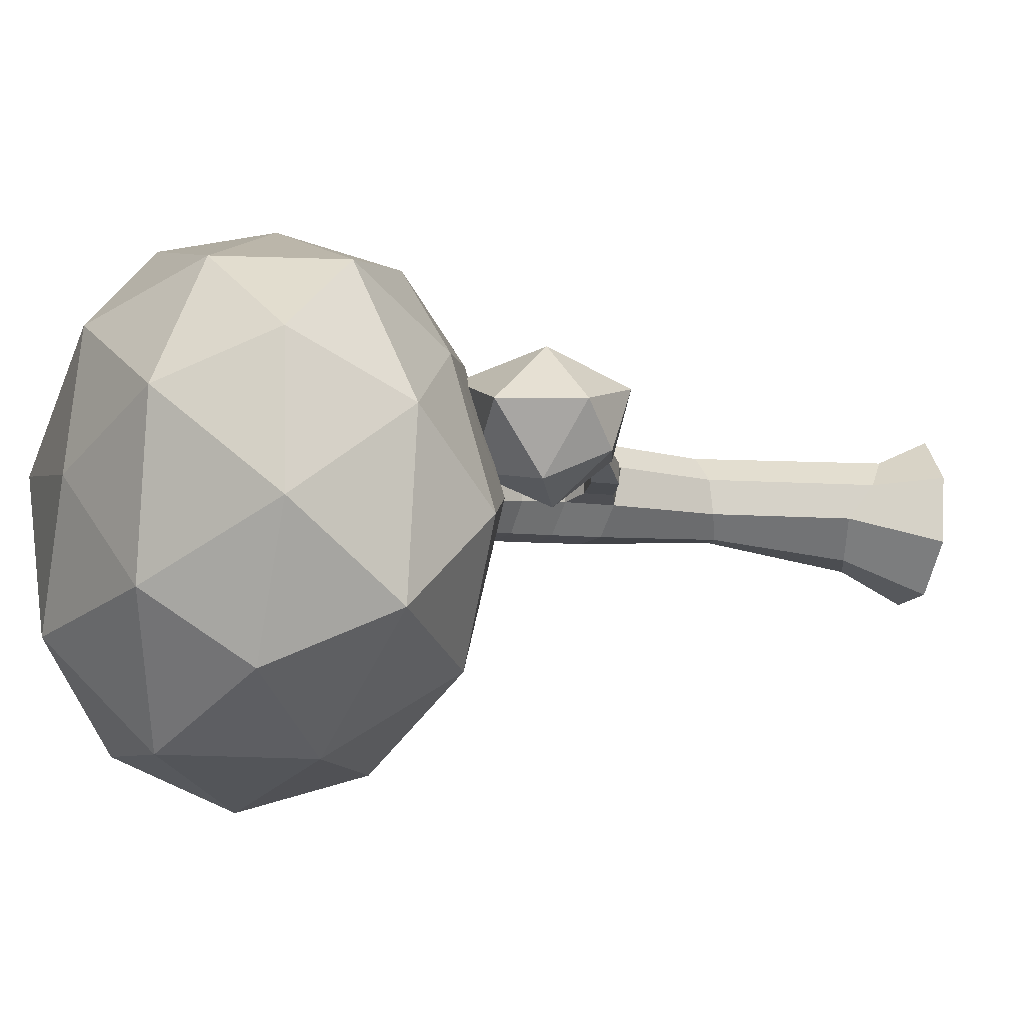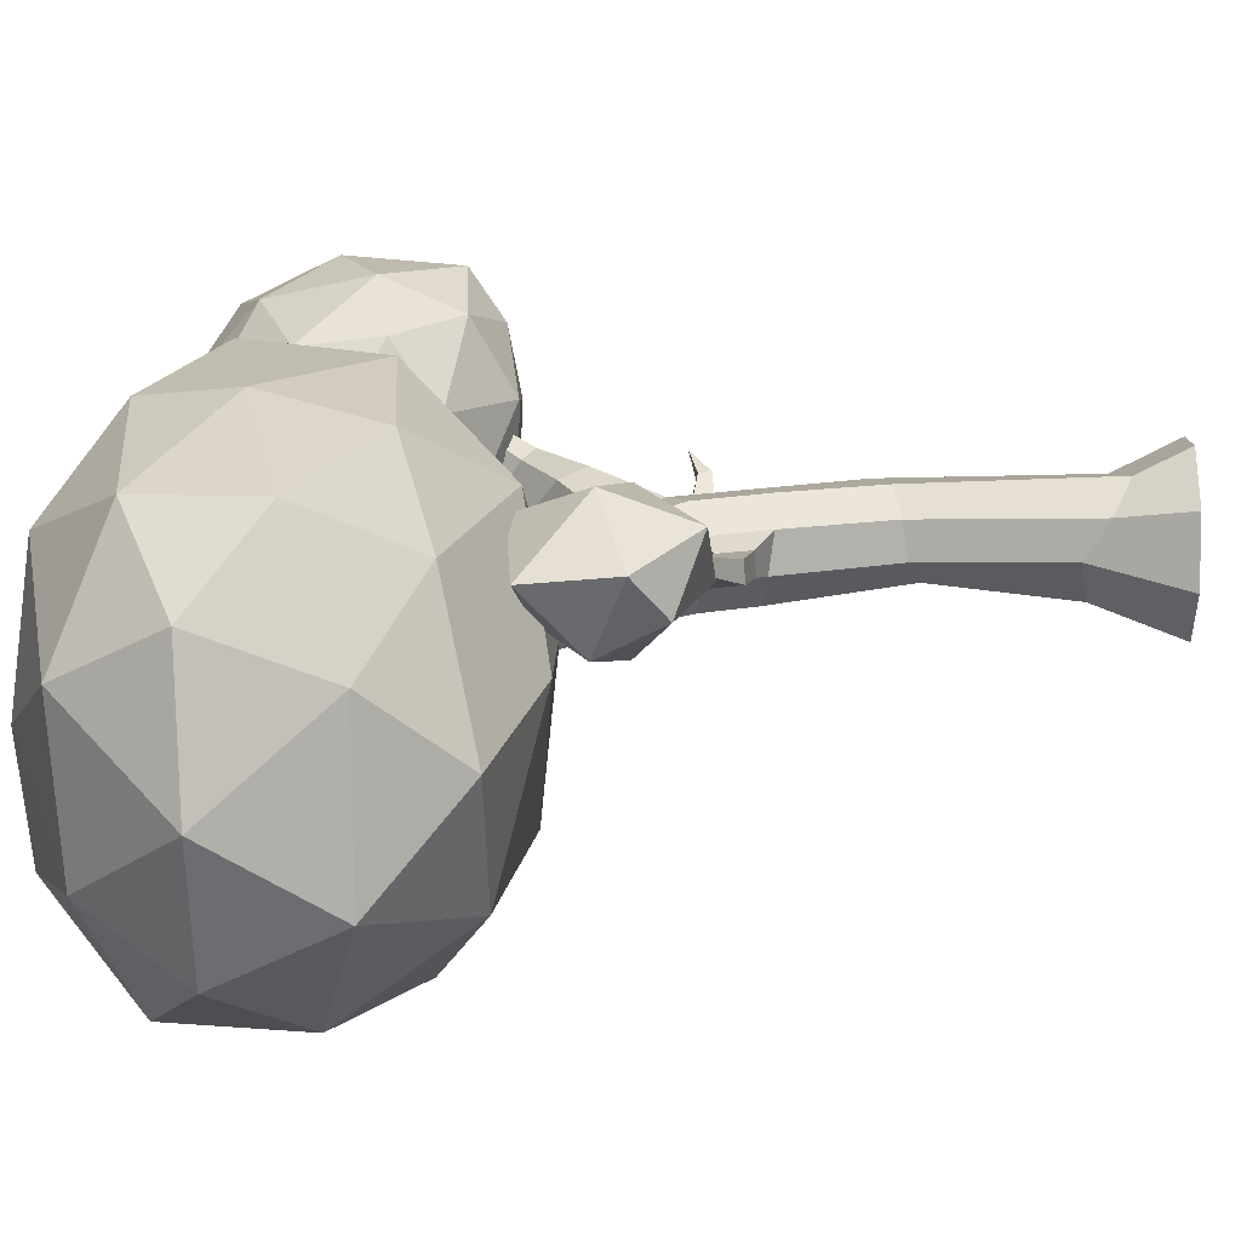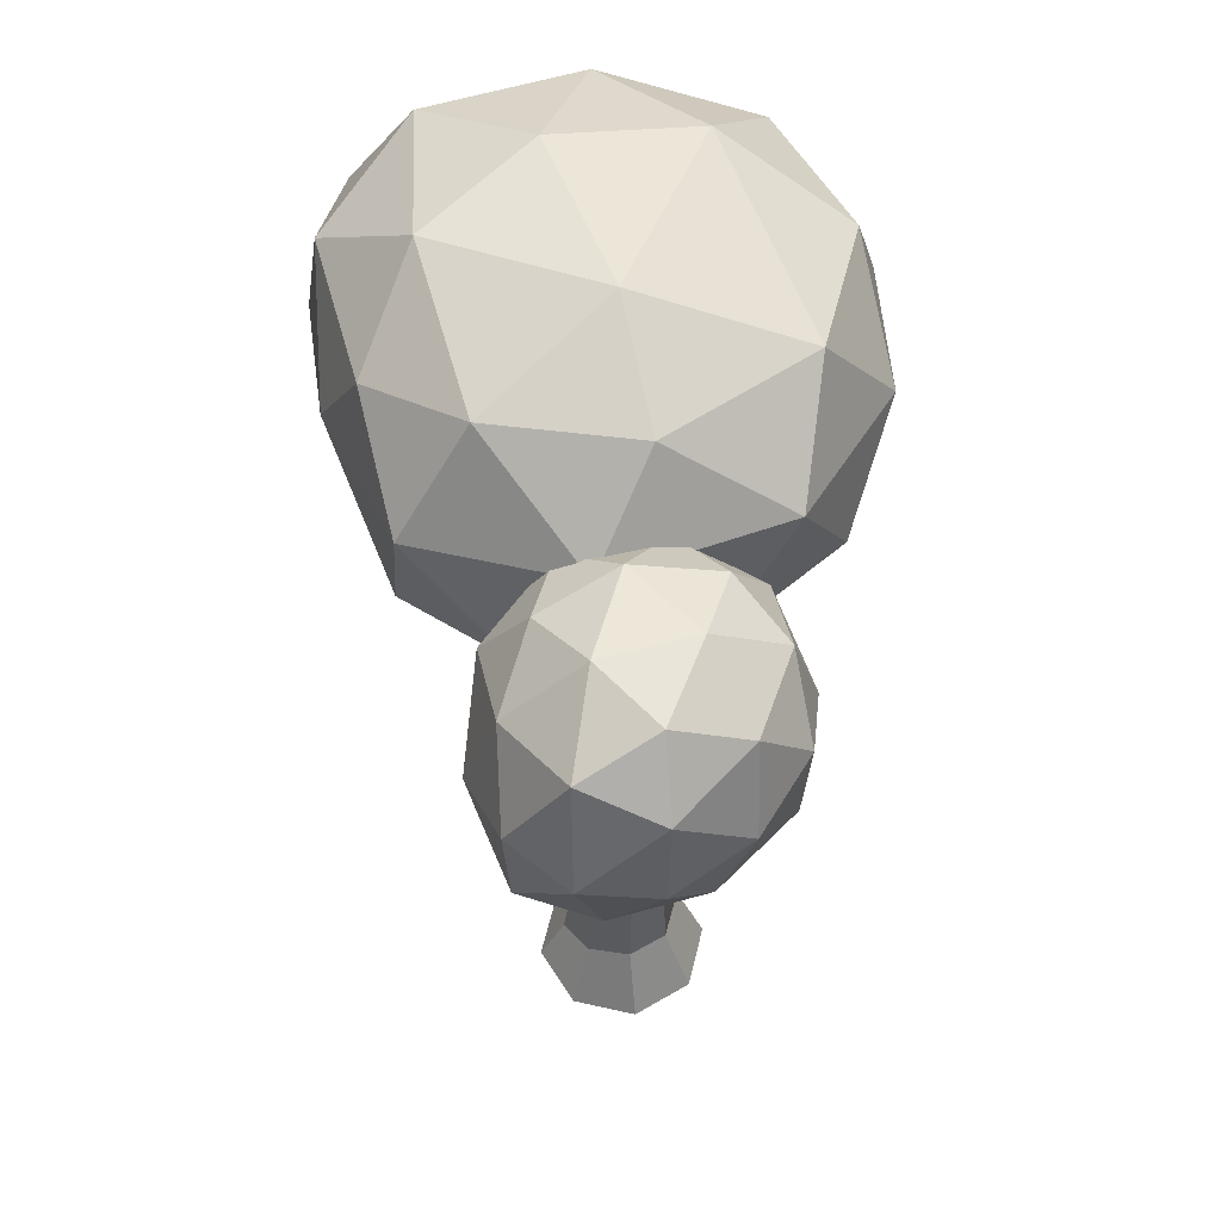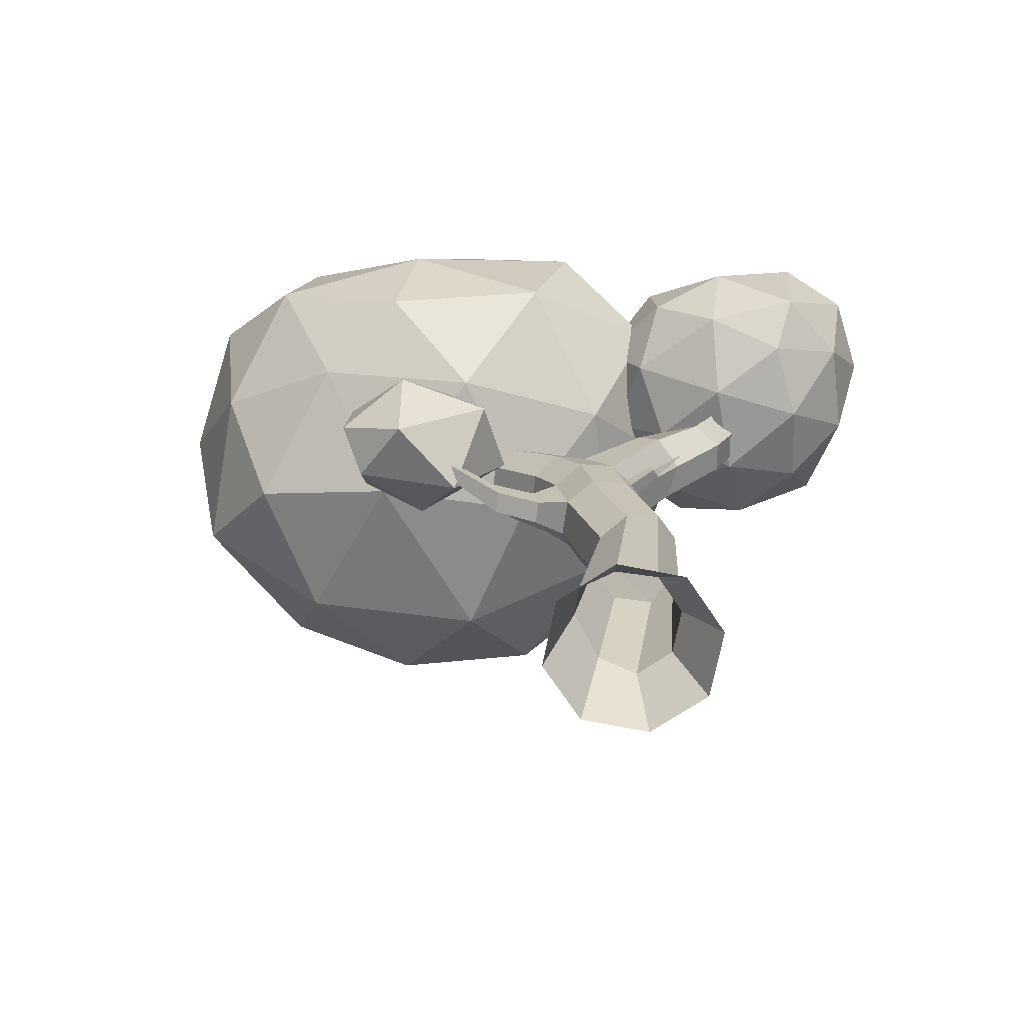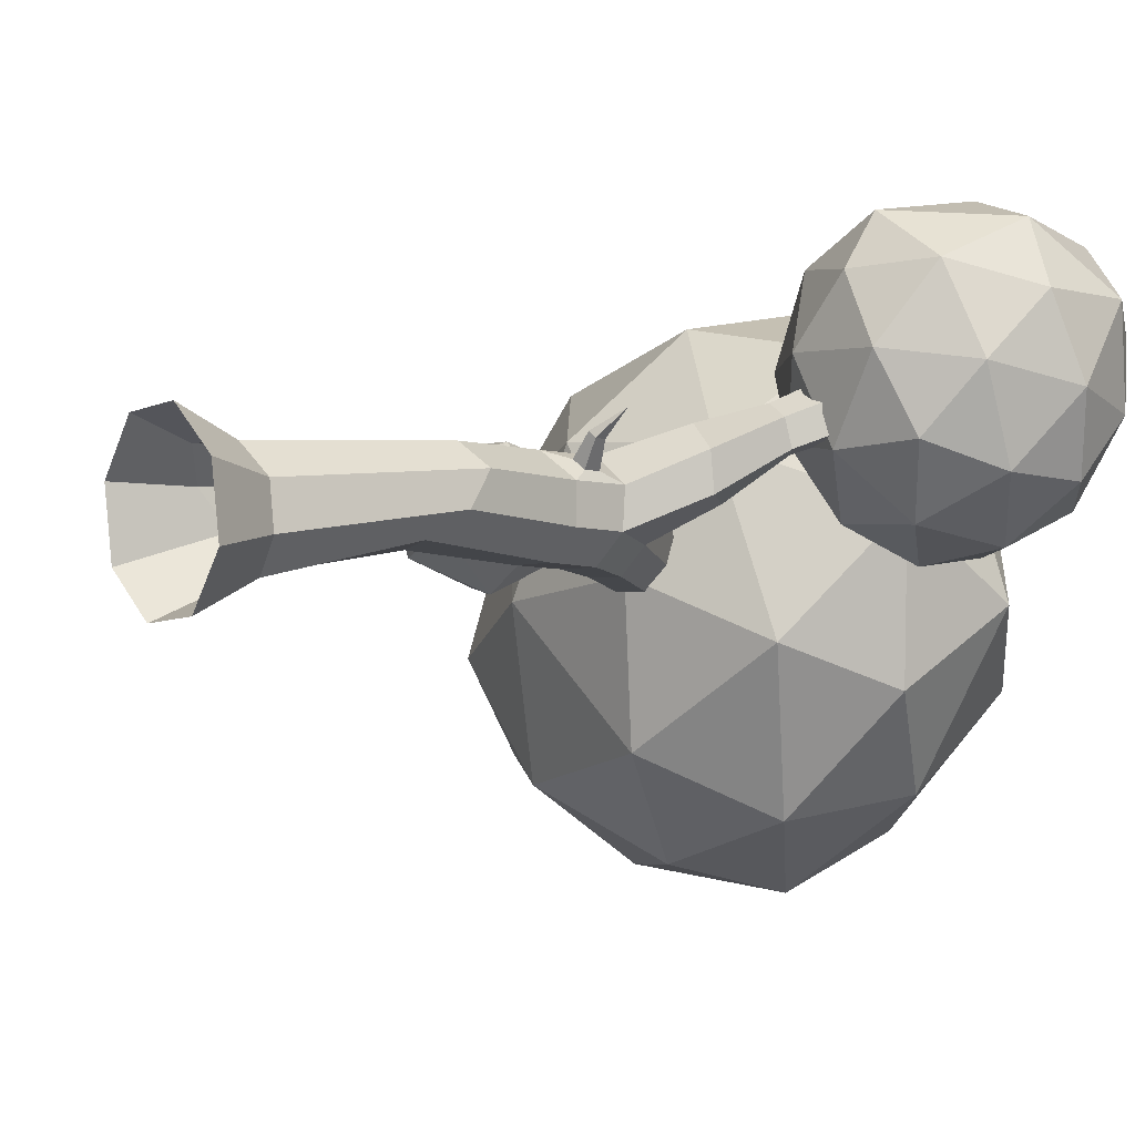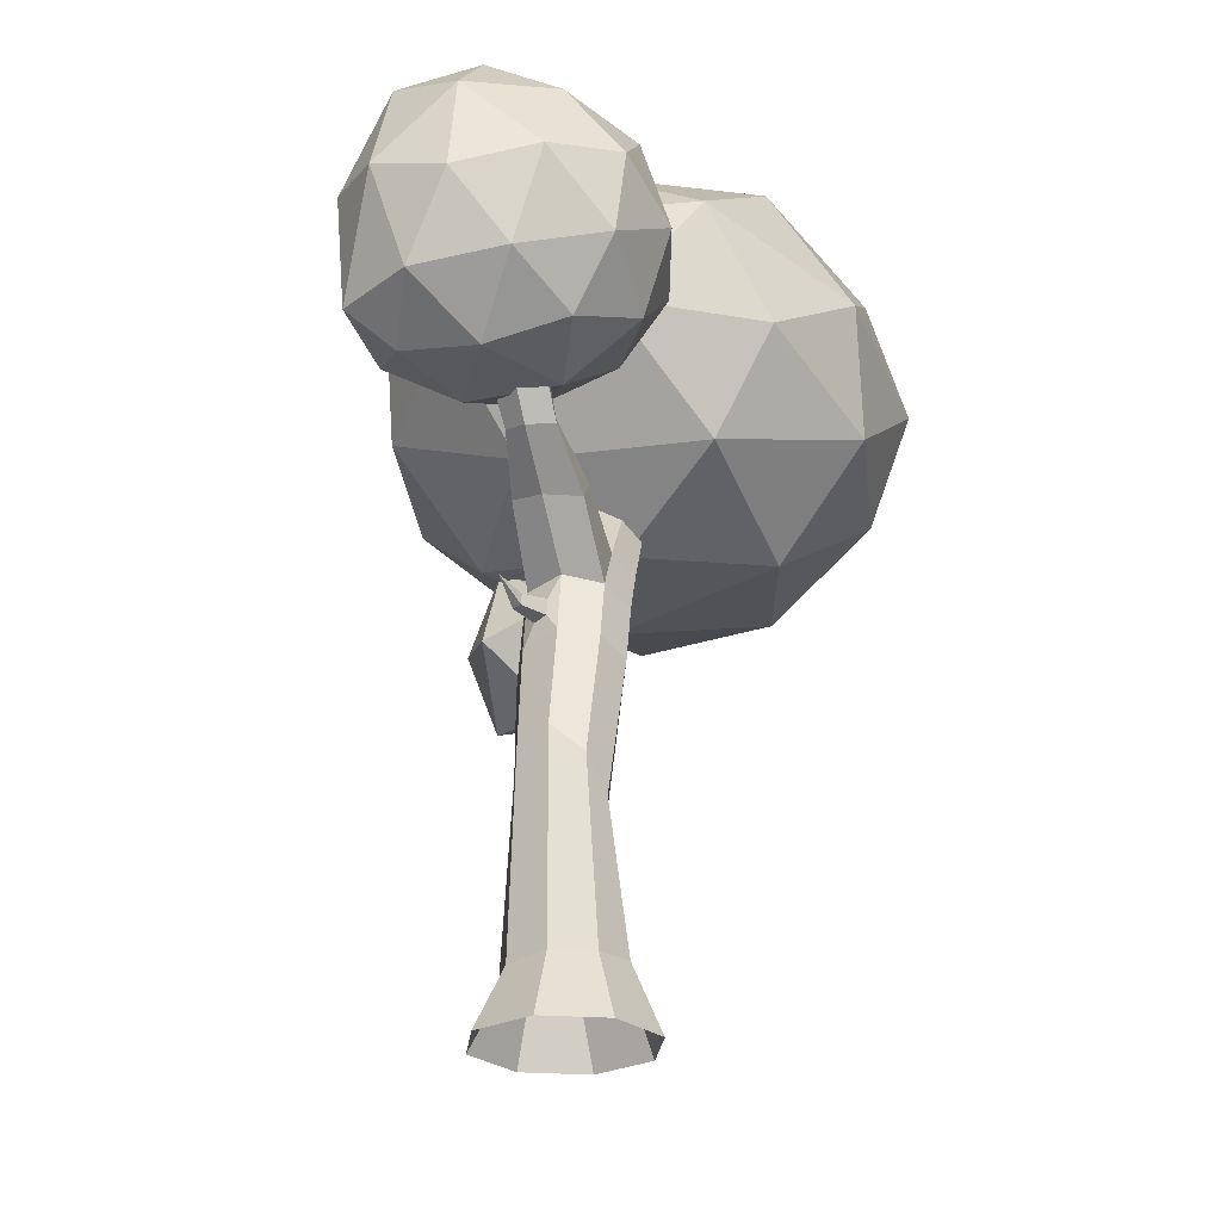
<metadata>
{"format":"obj","ext":"obj","renderer":"f3d","projection":"perspective","resolution":1024,"background":"white","views":[{"elev":-20.4,"azim":-105.3,"up":"+Z"},{"elev":0.8,"azim":-87.6,"up":"+Z"},{"elev":56.5,"azim":49.8,"up":"+Y"},{"elev":-70.2,"azim":-19.8,"up":"+Y"},{"elev":4.0,"azim":52.2,"up":"+Z"},{"elev":-26.2,"azim":74.9,"up":"+Y"}]}
</metadata>
<code>
o tree.001_Cylinder
v 1.306 0 -6.507
v 1.017 2.815 -6.397
v 1.575 0 -6.143
v 1.154 2.901 -6.192
v 1.507 0 -5.694
v 1.093 2.782 -5.848
v 1.143 0 -5.425
v 1.019 2.762 -5.791
v 0.6942 0 -5.493
v 0.6503 2.775 -5.796
v 0.425 0 -5.857
v 0.5264 2.709 -5.993
v 0.4926 0 -6.306
v 0.5875 2.697 -6.247
v 0.8574 0 -6.575
v 0.7862 2.734 -6.417
v 0.1888 4.109 -6.769
v 0.3071 4.121 -6.616
v 0.2776 4.12 -6.42
v 0.1166 4.101 -6.303
v -0.07766 4.089 -6.341
v -0.1865 4.076 -6.494
v -0.1579 4.081 -6.68
v -0.004024 4.095 -6.793
v 0.4996 3.124 -5.905
v 0.3993 3.059 -6.091
v 0.6388 3.061 -6.487
v 0.848 3.134 -6.476
v 0.9679 3.214 -6.288
v 0.9278 3.364 -6.039
v 0.7292 3.227 -5.884
v 0.4548 3.033 -6.319
v 1.725 3.609 -5.541
v 1.791 3.606 -5.723
v 1.523 3.671 -5.468
v 1.575 3.782 -5.767
v 1.514 3.759 -5.538
v 1.549 3.842 -5.657
v 2.144 4.306 -5.237
v 2.143 4.297 -5.453
v 1.983 4.258 -5.127
v 1.989 4.259 -5.554
v 1.82 4.217 -5.233
v 1.829 4.225 -5.442
v 1.333 3.482 -6.047
v 1.453 3.322 -5.982
v 1.11 3.526 -5.665
v 1.252 3.678 -5.837
v 1.437 3.309 -5.723
v 1.229 3.354 -5.583
v 1.18 0.4785 -6.342
v 1.343 0.4652 -6.11
v 1.298 0.4693 -5.82
v 1.059 0.4322 -5.635
v 0.7636 0.3301 -5.657
v 0.6029 0.4556 -5.892
v 0.6673 0.6197 -6.133
v 0.9169 0.5696 -6.354
v 1.28 1.449 -6.179
v 1.393 1.668 -6.018
v 1.339 1.84 -5.803
v 1.151 1.757 -5.658
v 0.9276 1.646 -5.696
v 0.7987 1.593 -5.895
v 0.8324 1.558 -6.134
v 1.034 1.483 -6.246
v 0.4663 3.468 -6.508
v 1.017 4.643 -5.161
v -1.001 4.203 -5.457
v -1.493 3.733 -7.174
v 0.09675 4.115 -8.359
v 1.635 4.651 -7.175
v -0.4994 5.641 -5.276
v -2.175 5.127 -6.441
v -1.555 5.113 -8.242
v 0.4775 5.651 -8.252
v 1.082 5.955 -6.143
v -0.9083 6.176 -6.965
v -0.2958 3.624 -5.731
v 0.7799 3.904 -5.715
v 0.03224 4.314 -5.034
v 1.657 4.64 -6.078
v 1.312 3.932 -6.868
v -0.6254 3.446 -6.732
v -1.327 3.971 -6.119
v 0.4012 3.575 -7.586
v -0.8064 3.747 -7.931
v 1.018 4.257 -7.991
v 1.276 5.396 -5.529
v 1.724 5.434 -6.699
v -0.9032 4.973 -5.25
v 0.2606 5.218 -4.92
v -1.976 4.316 -6.738
v -1.838 4.681 -5.828
v -0.8273 4.6 -8.531
v -1.771 4.318 -7.884
v 1.251 5.13 -7.879
v 0.3262 4.896 -8.592
v 0.3288 5.951 -5.457
v -1.635 5.493 -5.812
v -2.131 5.087 -7.424
v -0.5982 5.527 -8.51
v 1.187 5.94 -7.301
v -0.8309 6.099 -5.975
v 0.3261 6.27 -6.526
v -1.819 5.818 -6.727
v -1.417 5.782 -7.78
v -0.3106 6.184 -7.768
v 1.347 3.973 -5.707
v 1.925 3.87 -4.713
v 1.012 4.478 -4.857
v 0.9268 4.973 -5.945
v 1.828 4.571 -6.425
v 2.447 3.955 -5.655
v 1.964 4.863 -4.306
v 1.288 5.499 -5.08
v 1.809 5.586 -6.066
v 2.698 4.988 -5.911
v 2.743 4.674 -4.819
v 2.387 5.701 -5.094
v 1.015 4.164 -5.299
v 1.601 3.776 -5.183
v 1.397 4.054 -4.706
v 2.235 3.801 -5.151
v 1.917 3.801 -5.73
v 1.008 4.444 -5.904
v 0.7869 4.755 -5.426
v 1.564 4.196 -6.176
v 1.273 4.781 -6.329
v 2.21 4.16 -6.149
v 2.416 4.143 -4.65
v 2.705 4.214 -5.218
v 1.398 4.579 -4.474
v 1.928 4.104 -4.376
v 0.9659 5.326 -5.519
v 1.001 5.016 -4.914
v 1.795 5.122 -6.397
v 1.294 5.349 -6.085
v 2.701 4.416 -5.842
v 2.338 4.751 -6.296
v 2.447 4.803 -4.411
v 1.578 5.287 -4.601
v 1.437 5.666 -5.617
v 2.288 5.369 -6.111
v 2.855 4.854 -5.372
v 2.246 5.502 -4.57
v 2.695 5.313 -4.878
v 1.83 5.742 -5.052
v 2.089 5.722 -5.64
v 2.635 5.423 -5.54
v 1.079 2.442 -6.352
v 1.216 2.515 -6.149
v 1.112 2.66 -5.837
v 1.038 2.632 -5.779
v 0.7171 2.311 -5.749
v 0.593 2.299 -5.953
v 0.648 2.336 -6.212
v 0.8453 2.372 -6.376
v 0.4115 2.617 -6.239
v 0.3762 2.63 -6.087
v 0.4104 2.408 -6.068
v 0.4428 2.403 -6.219
v 0.1119 2.659 -6.276
v 0.07854 2.672 -6.135
v 0.1143 2.469 -6.117
v 0.1449 2.457 -6.257
v -0.4027 2.879 -6.193
v -0.4215 2.884 -6.11
v -0.4021 2.769 -6.105
v -0.3849 2.764 -6.183
v -0.866 2.822 -6.444
v -0.1895 2.611 -6.238
v -0.7258 2.647 -5.957
v -1.099 3.04 -6.21
v -0.7818 3.246 -6.644
v -0.3211 3.052 -6.648
v -0.1489 3.051 -5.713
v -0.7889 3.219 -5.755
v -1.049 3.627 -6.254
v -0.2956 3.57 -6.45
v 0.1688 3.257 -6.146
v -0.3896 3.702 -5.888
v 0.9004 2.903 -5.768
v 1.111 2.951 -5.929
v 1.174 2.554 -5.891
v 0.9623 2.458 -5.726
v 1.144 2.731 -5.625
v 1.194 2.742 -5.664
v 1.207 2.661 -5.656
v 1.157 2.652 -5.618
v 1.333 2.792 -5.483
f 151 2 4 152
f 152 4 184 185
f 8 154 190 187
f 186 183 10 155
f 155 10 12 156
f 14 157 162 159
f 28 27 24 17
f 157 14 16 158
f 158 16 2 151
f 26 25 21 22
f 29 28 17 18
f 31 30 19 20
f 32 26 22 23
f 25 31 20 21
f 27 32 23 24
f 30 29 18 19
f 48 47 37 38
f 16 14 32 27
f 10 183 31 25
f 14 12 26 32
f 46 45 36 34
f 4 2 28 29
f 12 10 25 26
f 2 16 27 28
f 34 36 42 40
f 38 37 43 44
f 50 49 33 35
f 45 48 38 36
f 49 46 34 33
f 47 50 35 37
f 39 40 42 44
f 41 39 44 43
f 33 34 40 39
f 36 38 44 42
f 37 35 41 43
f 35 33 39 41
f 31 183 50 47
f 184 4 46 49
f 29 30 48 45
f 183 184 49 50
f 4 29 45 46
f 30 31 47 48
f 15 58 51 1
f 13 57 58 15
f 11 56 57 13
f 9 55 56 11
f 7 54 55 9
f 5 53 54 7
f 3 52 53 5
f 1 51 52 3
f 58 66 59 51
f 57 65 66 58
f 56 64 65 57
f 55 63 64 56
f 54 62 63 55
f 53 61 62 54
f 52 60 61 53
f 51 59 60 52
f 66 158 151 59
f 65 157 158 66
f 64 156 157 65
f 63 155 156 64
f 62 186 155 63
f 61 185 186 62
f 60 152 185 61
f 59 151 152 60
f 161 160 164 165
f 12 14 159 160
f 156 12 160 161
f 157 156 161 162
f 163 166 170 167
f 159 162 166 163
f 160 159 163 164
f 162 161 165 166
f 169 168 167 170
f 164 163 167 168
f 166 165 169 170
f 165 164 168 169
f 8 6 184 183
f 6 153 185 184
f 154 8 183 186
f 153 154 186 185
f 190 189 191
f 6 8 187 188
f 154 153 189 190
f 153 6 188 189
f 189 188 191
f 187 190 191
f 188 187 191
f 67 80 79
f 68 80 82
f 67 79 84
f 67 84 86
f 67 86 83
f 68 82 89
f 69 81 91
f 70 85 93
f 71 87 95
f 72 88 97
f 68 89 92
f 69 91 94
f 70 93 96
f 71 95 98
f 72 97 90
f 73 99 104
f 74 100 106
f 75 101 107
f 76 102 108
f 77 103 105
f 105 108 78
f 105 103 108
f 103 76 108
f 108 107 78
f 108 102 107
f 102 75 107
f 107 106 78
f 107 101 106
f 101 74 106
f 106 104 78
f 106 100 104
f 100 73 104
f 104 105 78
f 104 99 105
f 99 77 105
f 90 103 77
f 90 97 103
f 97 76 103
f 98 102 76
f 98 95 102
f 95 75 102
f 96 101 75
f 96 93 101
f 93 74 101
f 94 100 74
f 94 91 100
f 91 73 100
f 92 99 73
f 92 89 99
f 89 77 99
f 97 98 76
f 97 88 98
f 88 71 98
f 95 96 75
f 95 87 96
f 87 70 96
f 93 94 74
f 93 85 94
f 85 69 94
f 91 92 73
f 91 81 92
f 81 68 92
f 89 90 77
f 89 82 90
f 82 72 90
f 83 88 72
f 83 86 88
f 86 71 88
f 86 87 71
f 86 84 87
f 84 70 87
f 84 85 70
f 84 79 85
f 79 69 85
f 82 83 72
f 82 80 83
f 80 67 83
f 79 81 69
f 79 80 81
f 80 68 81
f 109 122 121
f 110 122 124
f 109 121 126
f 109 126 128
f 109 128 125
f 110 124 131
f 111 123 133
f 112 127 135
f 113 129 137
f 114 130 139
f 110 131 134
f 111 133 136
f 112 135 138
f 113 137 140
f 114 139 132
f 115 141 146
f 116 142 148
f 117 143 149
f 118 144 150
f 119 145 147
f 147 150 120
f 147 145 150
f 145 118 150
f 150 149 120
f 150 144 149
f 144 117 149
f 149 148 120
f 149 143 148
f 143 116 148
f 148 146 120
f 148 142 146
f 142 115 146
f 146 147 120
f 146 141 147
f 141 119 147
f 132 145 119
f 132 139 145
f 139 118 145
f 140 144 118
f 140 137 144
f 137 117 144
f 138 143 117
f 138 135 143
f 135 116 143
f 136 142 116
f 136 133 142
f 133 115 142
f 134 141 115
f 134 131 141
f 131 119 141
f 139 140 118
f 139 130 140
f 130 113 140
f 137 138 117
f 137 129 138
f 129 112 138
f 135 136 116
f 135 127 136
f 127 111 136
f 133 134 115
f 133 123 134
f 123 110 134
f 131 132 119
f 131 124 132
f 124 114 132
f 125 130 114
f 125 128 130
f 128 113 130
f 128 129 113
f 128 126 129
f 126 112 129
f 126 127 112
f 126 121 127
f 121 111 127
f 124 125 114
f 124 122 125
f 122 109 125
f 121 123 111
f 121 122 123
f 122 110 123
f 171 172 173
f 172 171 176
f 171 173 174
f 171 174 175
f 171 175 176
f 172 176 181
f 173 172 177
f 174 173 178
f 175 174 179
f 176 175 180
f 172 181 177
f 173 177 178
f 174 178 179
f 175 179 180
f 176 180 181
f 177 181 182
f 178 177 182
f 179 178 182
f 180 179 182
f 181 180 182

</code>
